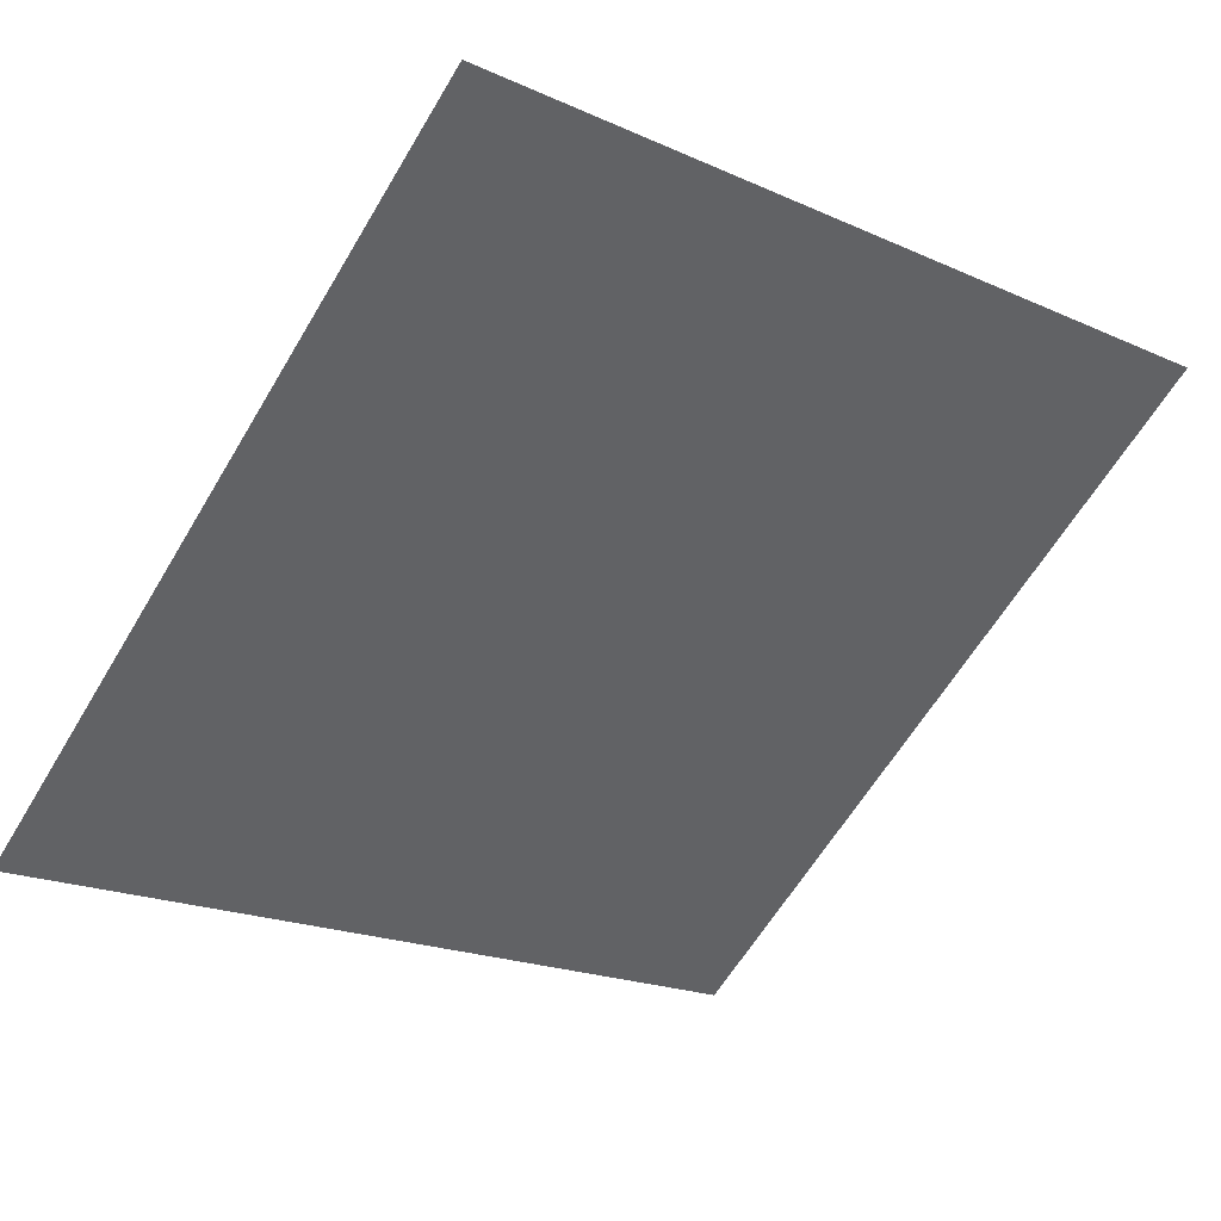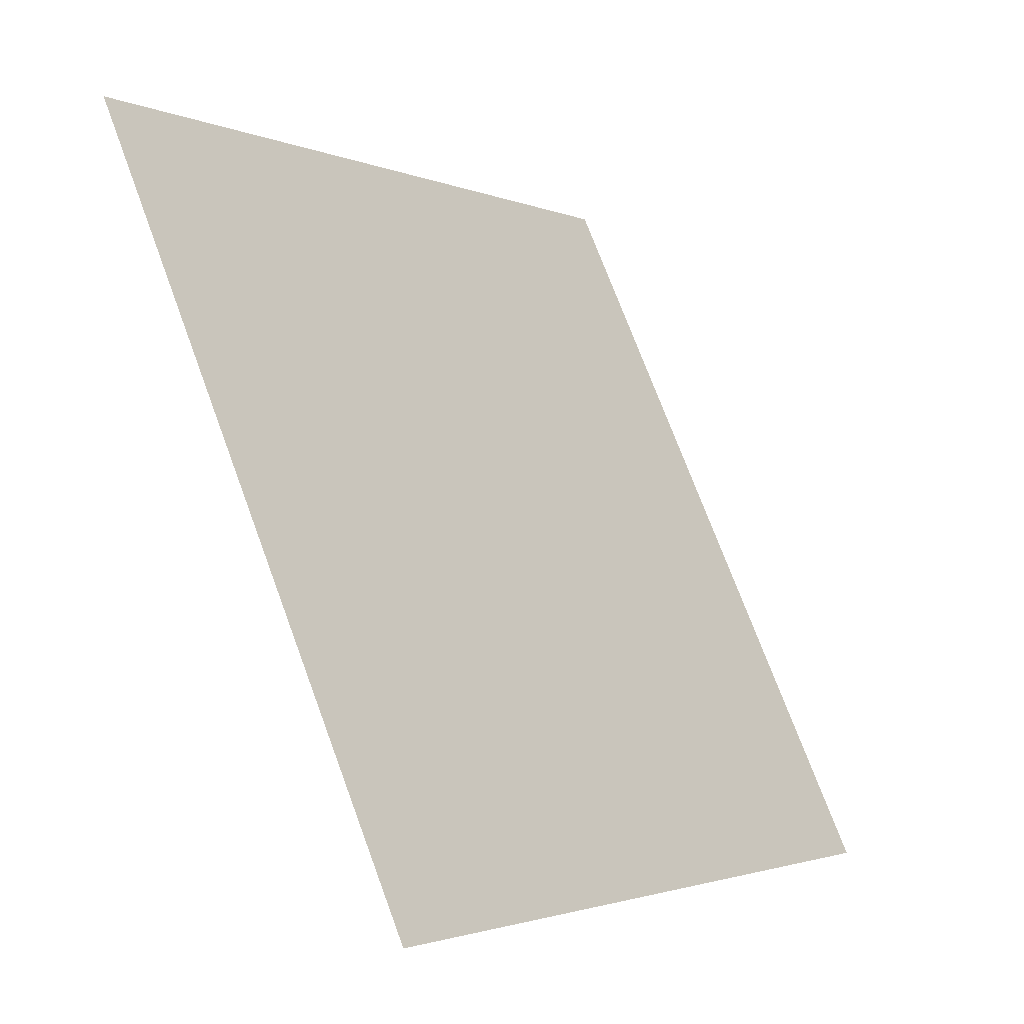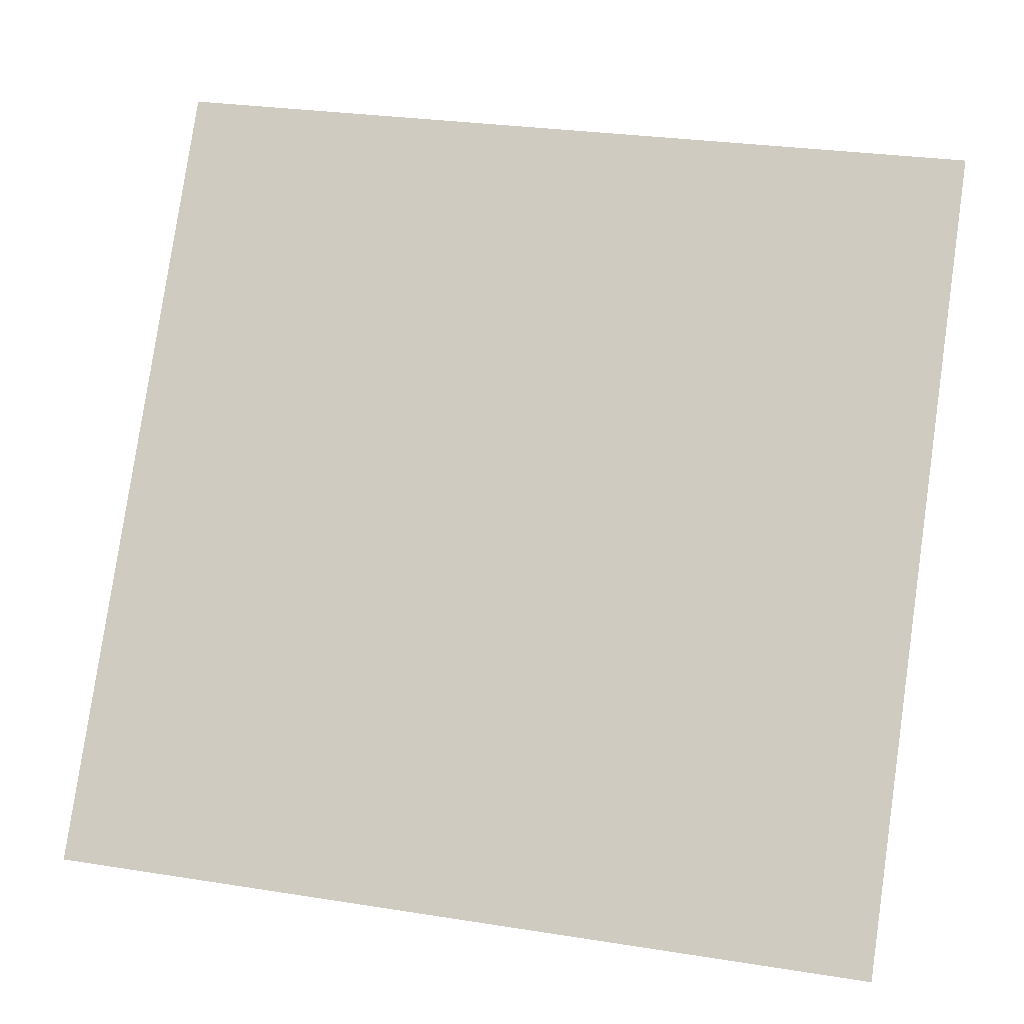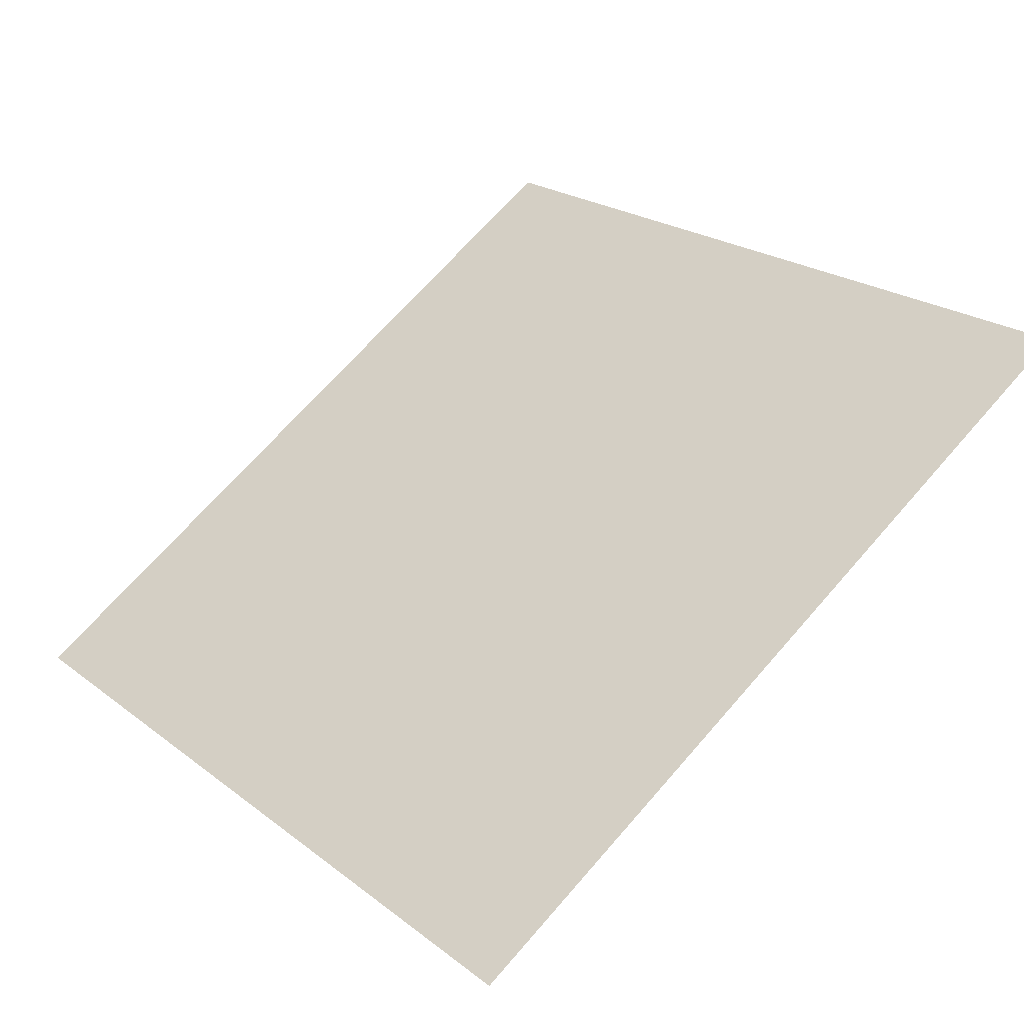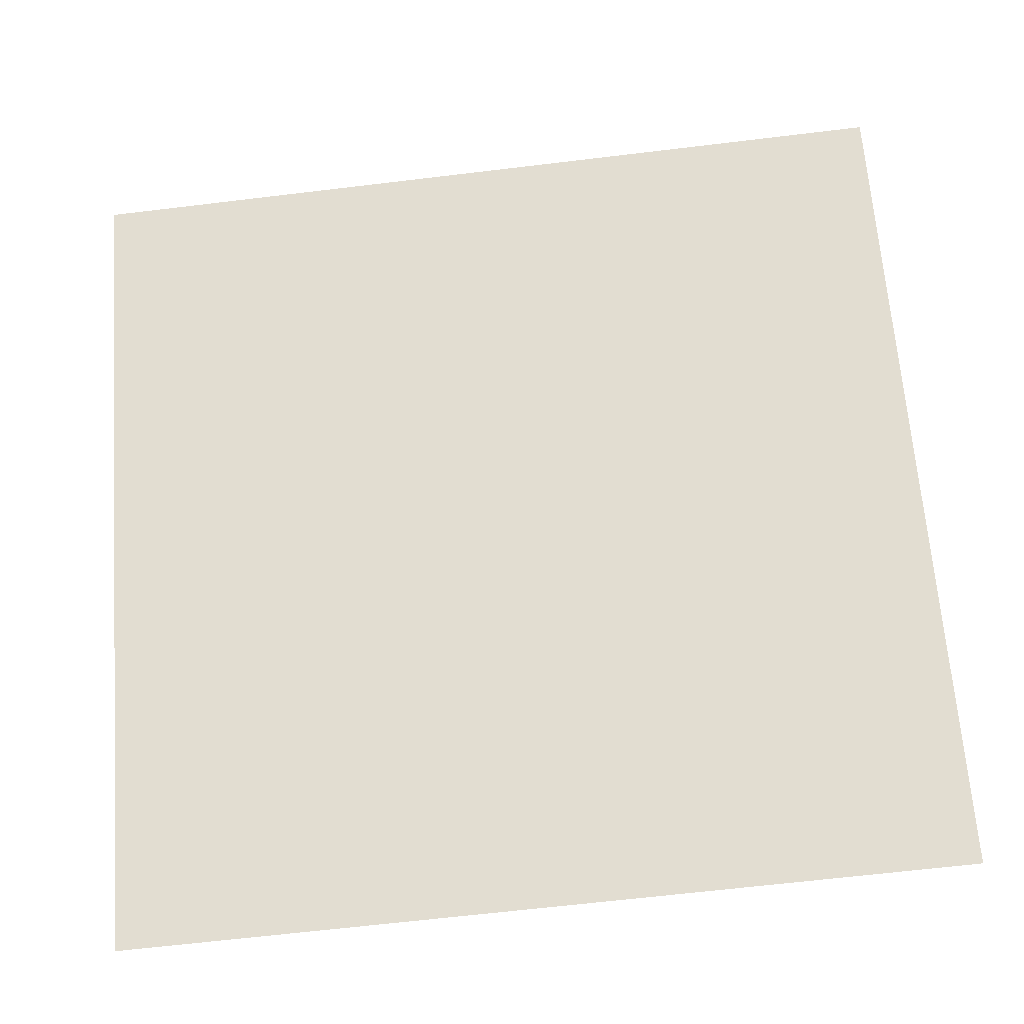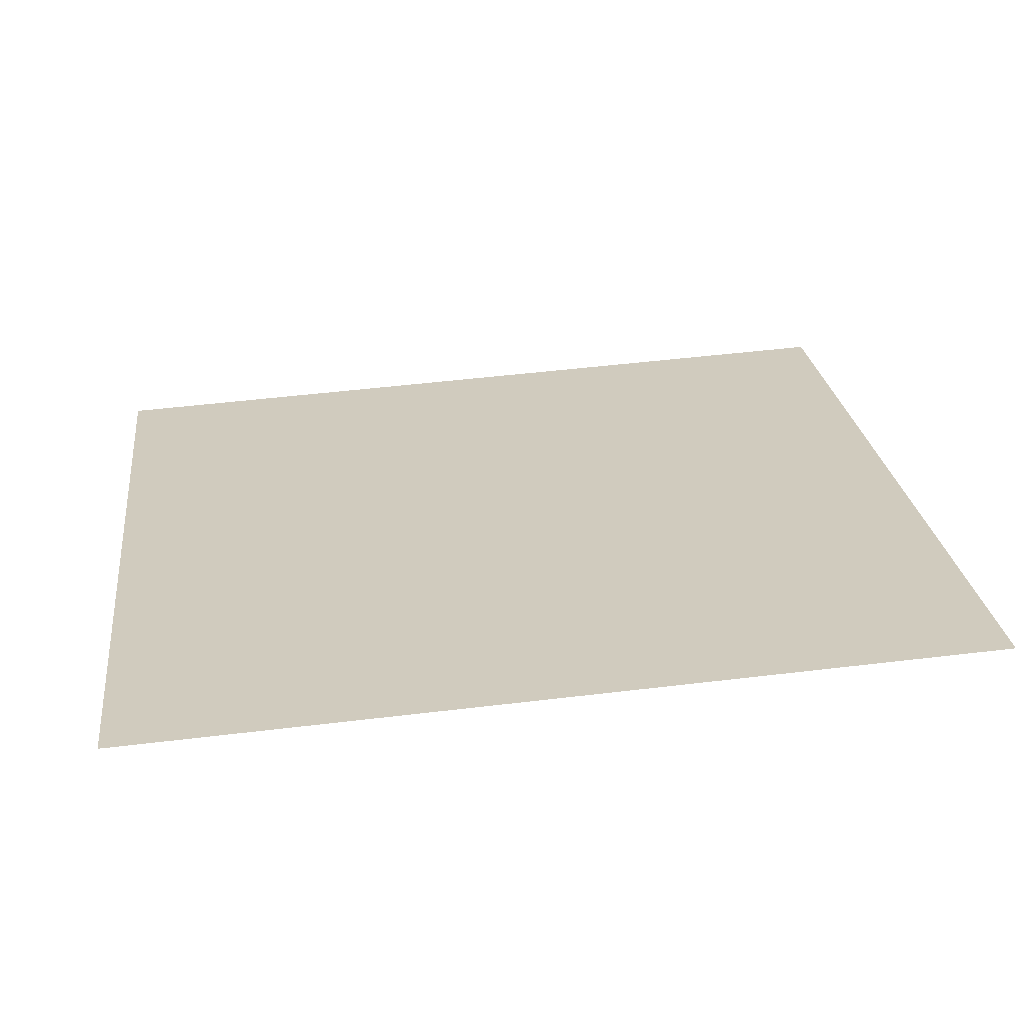
<metadata>
{"format":"obj","ext":"obj","renderer":"f3d","projection":"perspective","resolution":1024,"background":"white","views":[{"elev":-18.1,"azim":-38.5,"up":"+Y"},{"elev":73.6,"azim":-111.7,"up":"+Z"},{"elev":25.9,"azim":12.1,"up":"+Z"},{"elev":71.1,"azim":-48.3,"up":"+Y"},{"elev":-61.3,"azim":-174.5,"up":"+Z"},{"elev":60.8,"azim":-6.9,"up":"+Y"}]}
</metadata>
<code>
v 0.2029 0.5452 0.1899
v 0.1963 0.5453 0.1899
v 0.1965 0.5493 0.1952
v 0.203 0.5491 0.1951
f 4 3 2 1

</code>
